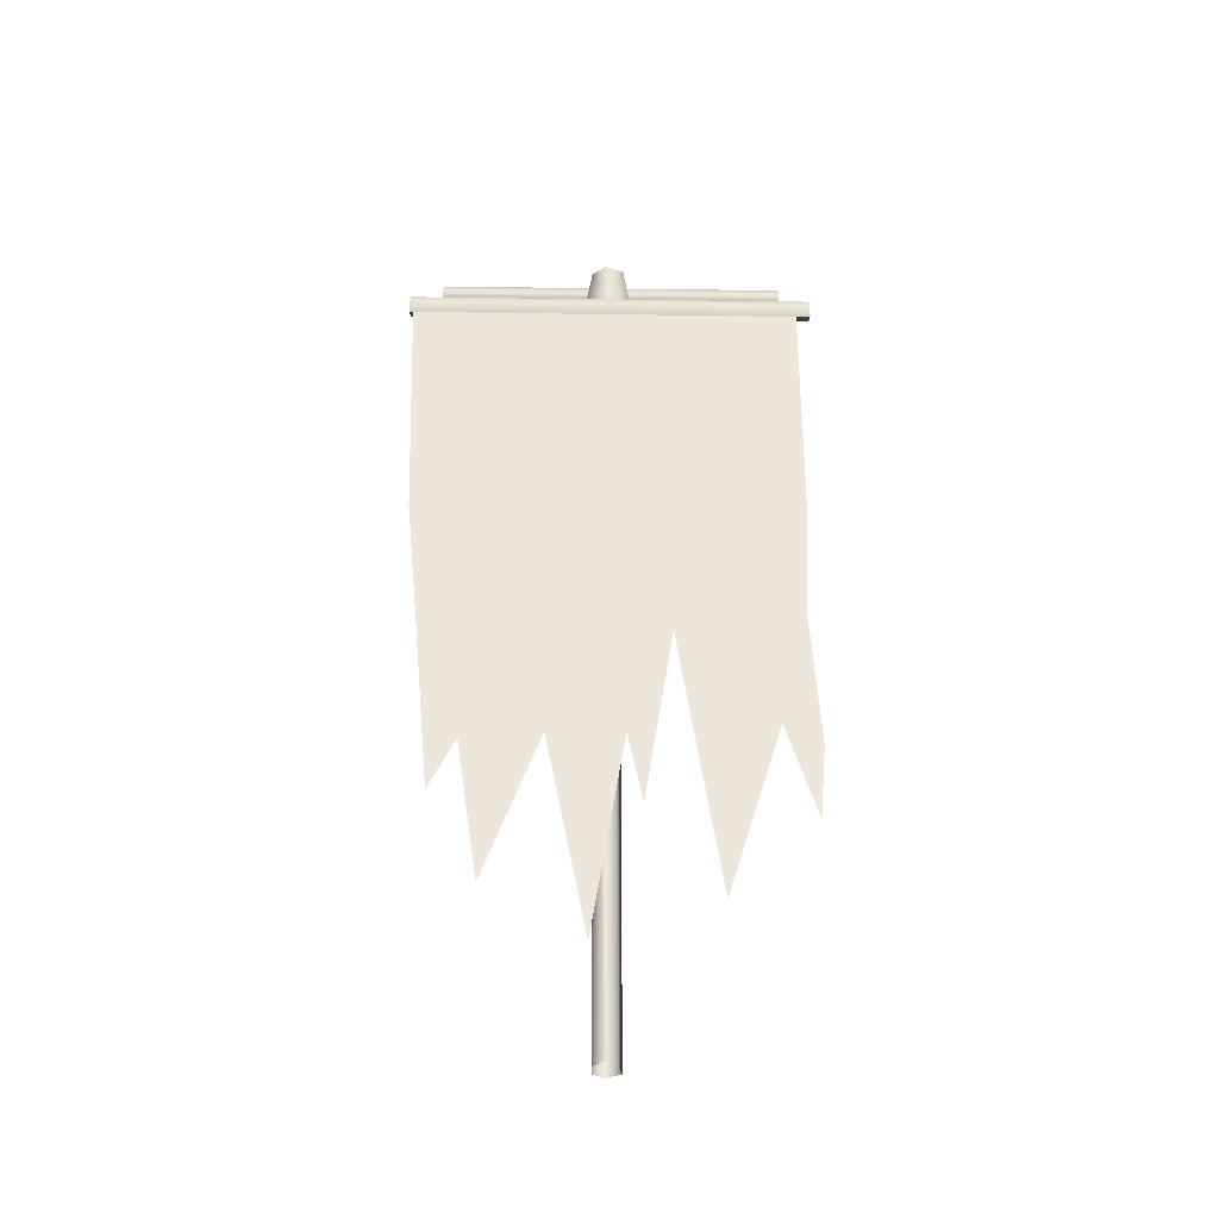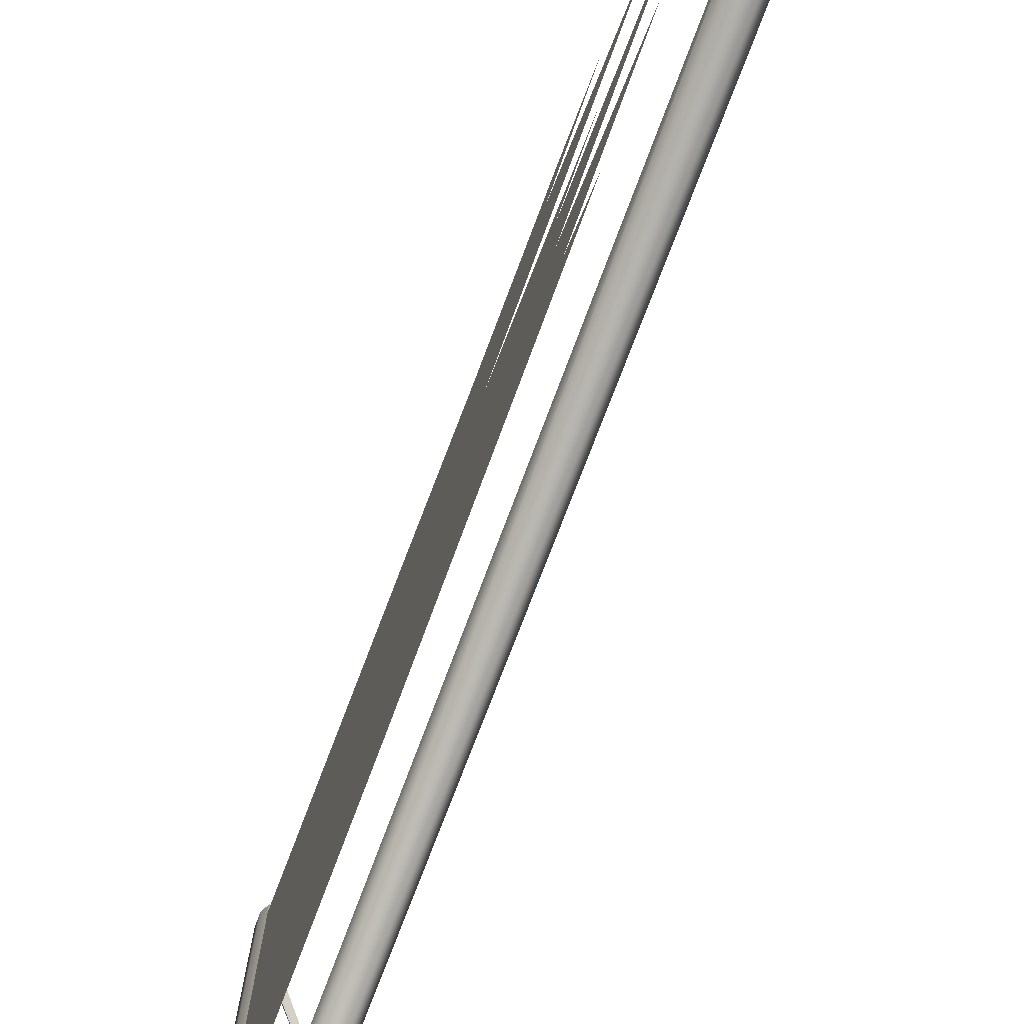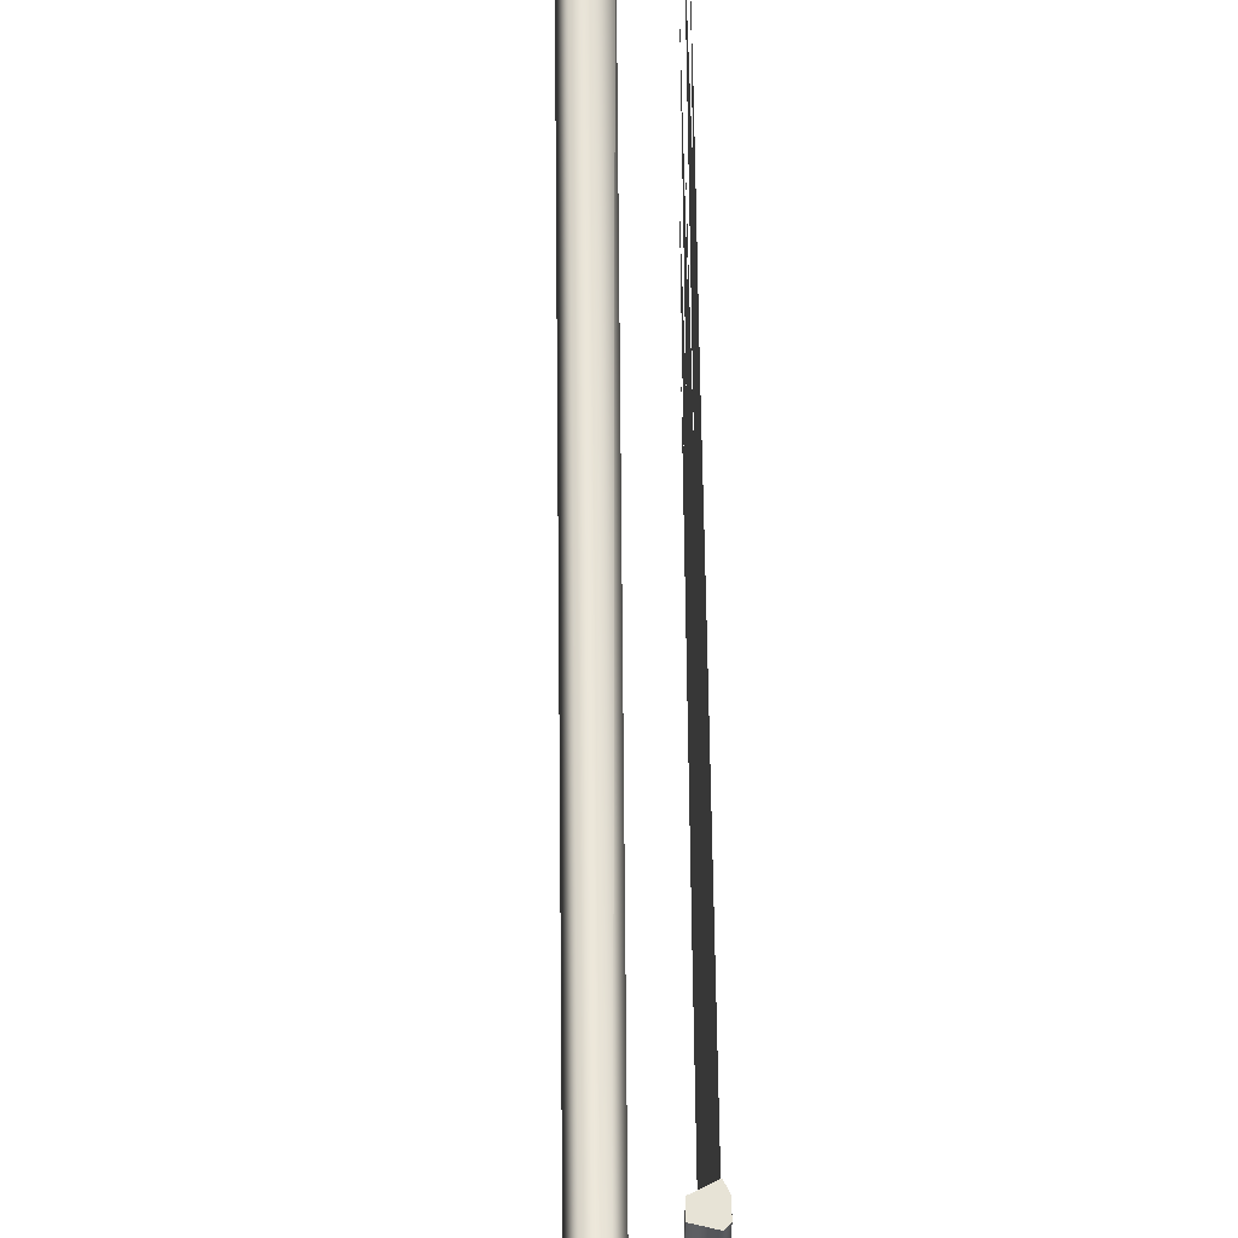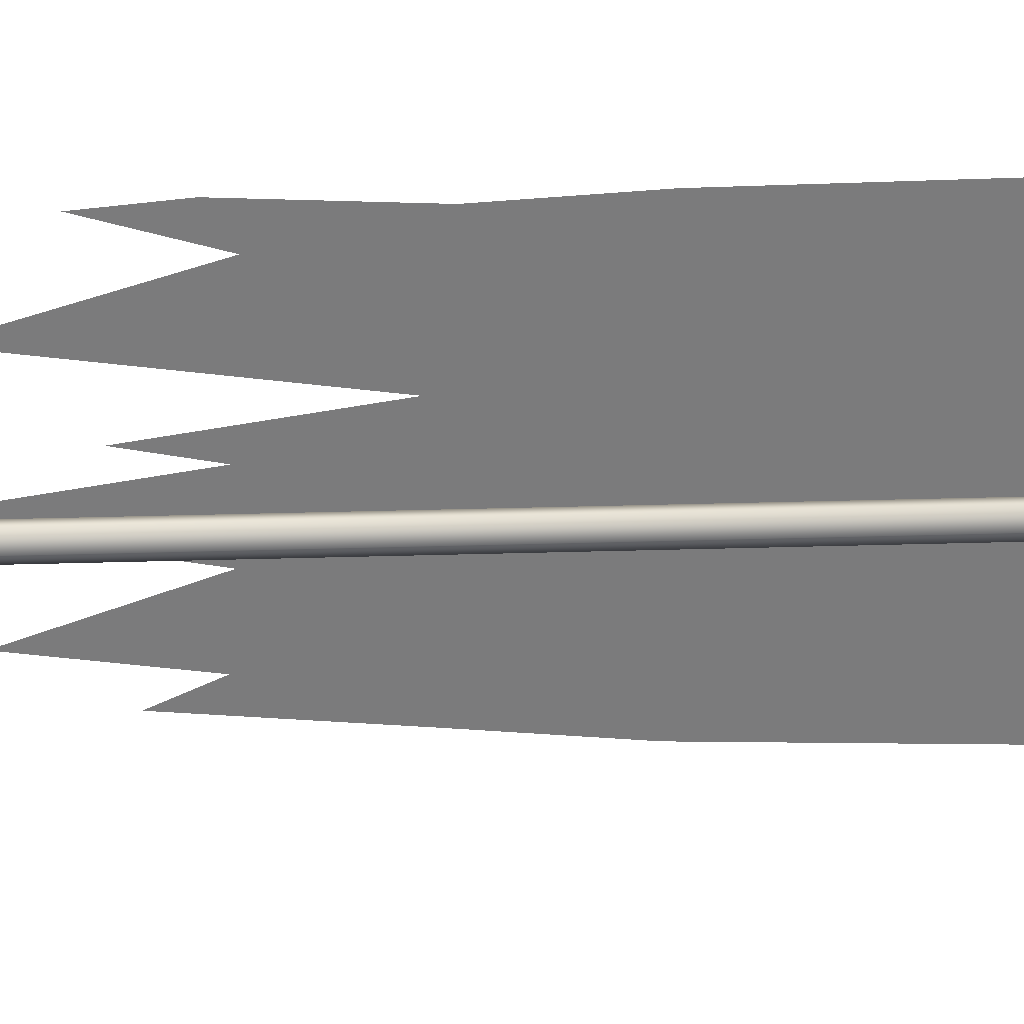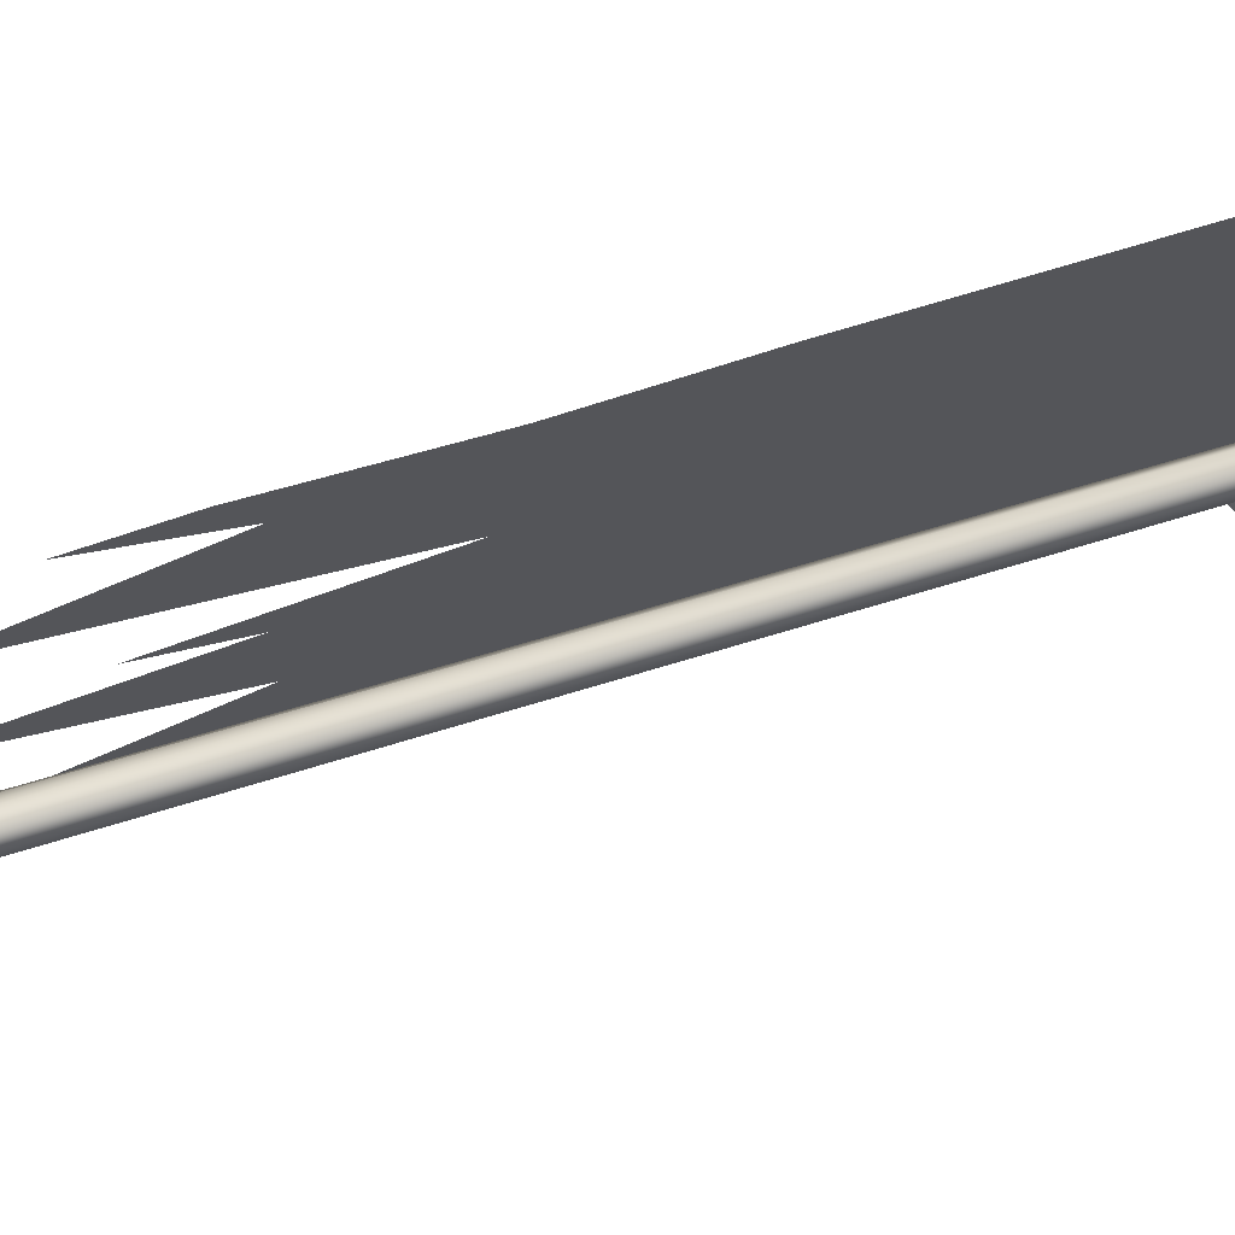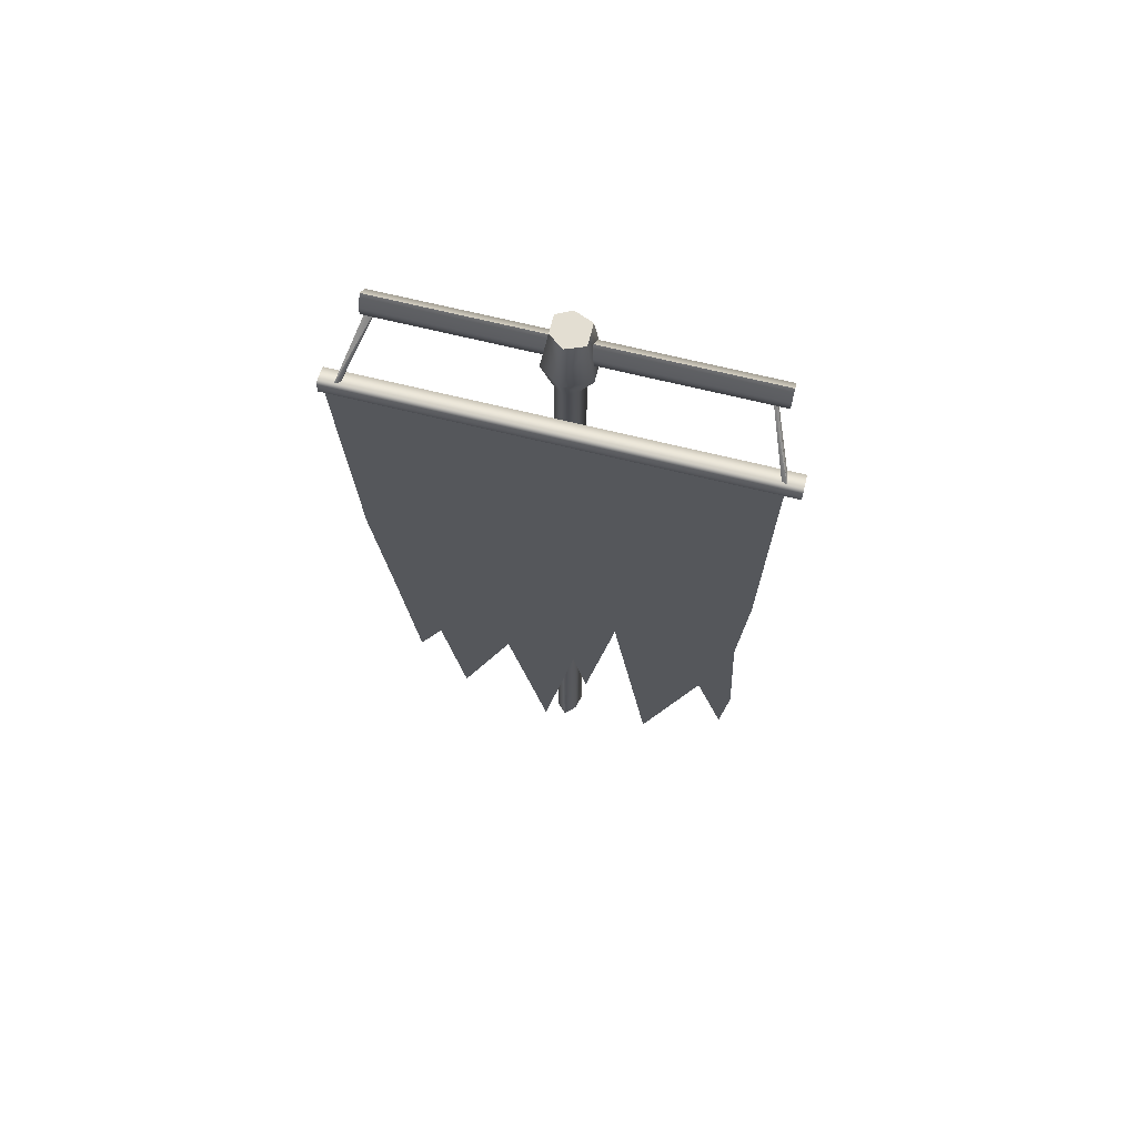
<metadata>
{"format":"obj","ext":"obj","renderer":"f3d","projection":"perspective","resolution":1024,"background":"white","views":[{"elev":-37.3,"azim":-91.0,"up":"+Y"},{"elev":-76.0,"azim":-20.9,"up":"+Z"},{"elev":62.7,"azim":179.3,"up":"+Z"},{"elev":31.8,"azim":87.6,"up":"+Z"},{"elev":70.4,"azim":73.1,"up":"+Z"},{"elev":67.6,"azim":-76.0,"up":"+Y"}]}
</metadata>
<code>
v -0.7824 -0 0.6885
v -0.7824 68.62 0.6885
v -1.677 -0 -0.2065
v -1.379 68.62 -0.2065
v -1.379 71.6 1.882
v -2.274 71.6 -0.2065
v -1.081 75.78 1.285
v -1.677 75.78 -0.2065
v -0.7824 68.62 -1.102
v -0.7824 -0 -1.102
v -1.081 71.6 -1.997
v -0.7824 75.78 -1.4
v 0.411 -0 -1.102
v 0.411 68.62 -1.102
v 1.008 71.6 -1.997
v 0.7093 75.78 -1.4
v 1.008 68.62 -0.2065
v 1.008 -0 -0.2065
v 1.903 71.6 -0.2065
v 1.306 75.78 -0.2065
v 0.411 -0 0.9868
v 0.411 68.62 0.9868
v 1.008 71.6 1.882
v 0.7093 75.78 1.285
v -0.1857 72.5 -14.53
v -0.1857 72.5 15.01
v -0.7824 72.79 -14.53
v -0.7824 72.79 15.01
v -0.7824 73.69 15.01
v -0.7824 73.69 -14.53
v -0.1857 74.58 -14.53
v -0.1857 74.58 15.01
v 0.7093 73.69 15.01
v 0.7093 73.69 -14.53
v 0.7093 72.79 -14.53
v 0.7093 72.79 15.01
v -4.362 67.13 -16.91
v -4.362 67.13 17.1
v -4.661 67.72 -16.91
v -4.661 67.72 17.1
v -4.661 68.62 17.1
v -4.661 68.62 -16.91
v -4.362 68.92 -16.91
v -4.362 68.92 17.1
v -3.169 68.62 17.1
v -3.169 68.62 -16.91
v -3.169 67.72 -16.91
v -3.169 67.72 17.1
v -4.362 68.62 -15.42
v -0.484 72.79 -13.63
v -4.362 68.92 -15.72
v -0.484 72.79 -14.23
v -0.1857 72.5 -13.63
v -3.766 68.62 -15.72
v -4.362 68.92 15.9
v -0.484 72.79 13.82
v -4.362 68.62 15.61
v -0.484 72.79 14.11
v -0.1857 72.5 14.11
v -3.766 68.62 15.9
v -4.362 67.42 -16.61
v -4.362 45.65 -15.72
v -4.362 45.65 15.61
v -4.362 67.42 15.9
v -4.362 34.31 -14.53
v -4.362 33.71 4.865
v -4.362 35.5 15.01
v -4.362 19.39 -13.03
v -4.362 23.87 -10.95
v -4.362 24.46 -4.682
v -4.362 24.46 1.285
v -4.362 18.5 2.479
v -4.362 10.74 8.147
v -4.362 25.36 12.62
v -4.362 11.93 -9.157
v -4.362 7.458 -1.4
v -4.362 17.3 15.01
v -4.362 23.57 15.61
v 1.306 75.78 -0.2065
v 0.7093 75.78 -1.4
v -1.081 75.78 1.285
v 0.7093 75.78 1.285
v -0.7824 75.78 -1.4
v -1.677 75.78 -0.2065
v -0.1857 74.58 -14.53
v 0.7093 73.69 -14.53
v -0.7824 73.69 -14.53
v 0.7093 72.79 -14.53
v -0.7824 72.79 -14.53
v -0.1857 72.5 -14.53
v -0.1857 74.58 15.01
v -0.7824 73.69 15.01
v 0.7093 73.69 15.01
v -0.7824 72.79 15.01
v 0.7093 72.79 15.01
v -0.1857 72.5 15.01
v -4.362 68.92 -16.91
v -3.169 68.62 -16.91
v -4.661 68.62 -16.91
v -3.169 67.72 -16.91
v -4.661 67.72 -16.91
v -4.362 67.13 -16.91
v -4.362 68.92 17.1
v -4.661 68.62 17.1
v -3.169 68.62 17.1
v -4.661 67.72 17.1
v -3.169 67.72 17.1
v -4.362 67.13 17.1
o Group
g Group
f 1 2 3
f 2 4 3
f 2 5 6
f 2 6 4
f 5 7 6
f 7 8 6
f 3 4 9
f 3 9 10
f 4 6 9
f 6 11 9
f 6 8 12
f 6 12 11
f 10 9 13
f 9 14 13
f 9 11 15
f 9 15 14
f 11 12 15
f 12 16 15
f 13 14 17
f 13 17 18
f 14 15 17
f 15 19 17
f 15 16 20
f 15 20 19
f 18 17 21
f 17 22 21
f 17 19 23
f 17 23 22
f 19 20 23
f 20 24 23
f 21 22 2
f 21 2 1
f 22 23 2
f 23 5 2
f 23 24 7
f 23 7 5
f 25 26 27
f 26 28 27
f 27 28 29
f 27 29 30
f 30 29 31
f 29 32 31
f 31 32 33
f 31 33 34
f 34 33 35
f 33 36 35
f 35 36 26
f 35 26 25
f 37 38 39
f 38 40 39
f 39 40 41
f 39 41 42
f 42 41 43
f 41 44 43
f 43 44 45
f 43 45 46
f 46 45 47
f 45 48 47
f 47 48 38
f 47 38 37
f 49 50 51
f 50 52 51
f 51 52 53
f 51 53 54
f 54 53 49
f 53 50 49
f 55 56 57
f 55 58 56
f 59 58 55
f 60 59 55
f 57 59 60
f 57 56 59
f 61 62 63
f 61 63 64
f 62 65 66
f 62 66 63
f 63 66 67
f 65 68 69
f 65 69 70
f 65 70 66
f 66 70 71
f 66 71 72
f 66 73 74
f 69 75 70
f 70 76 71
f 71 72 66
f 74 77 78
f 67 74 78
f 66 74 67
f 79 80 81
f 79 81 82
f 80 83 84
f 80 84 81
f 85 86 87
f 86 88 89
f 86 89 87
f 88 90 89
f 91 92 93
f 92 94 95
f 92 95 93
f 94 96 95
f 97 98 99
f 98 100 101
f 98 101 99
f 100 102 101
f 103 104 105
f 104 106 107
f 104 107 105
f 106 108 107

</code>
